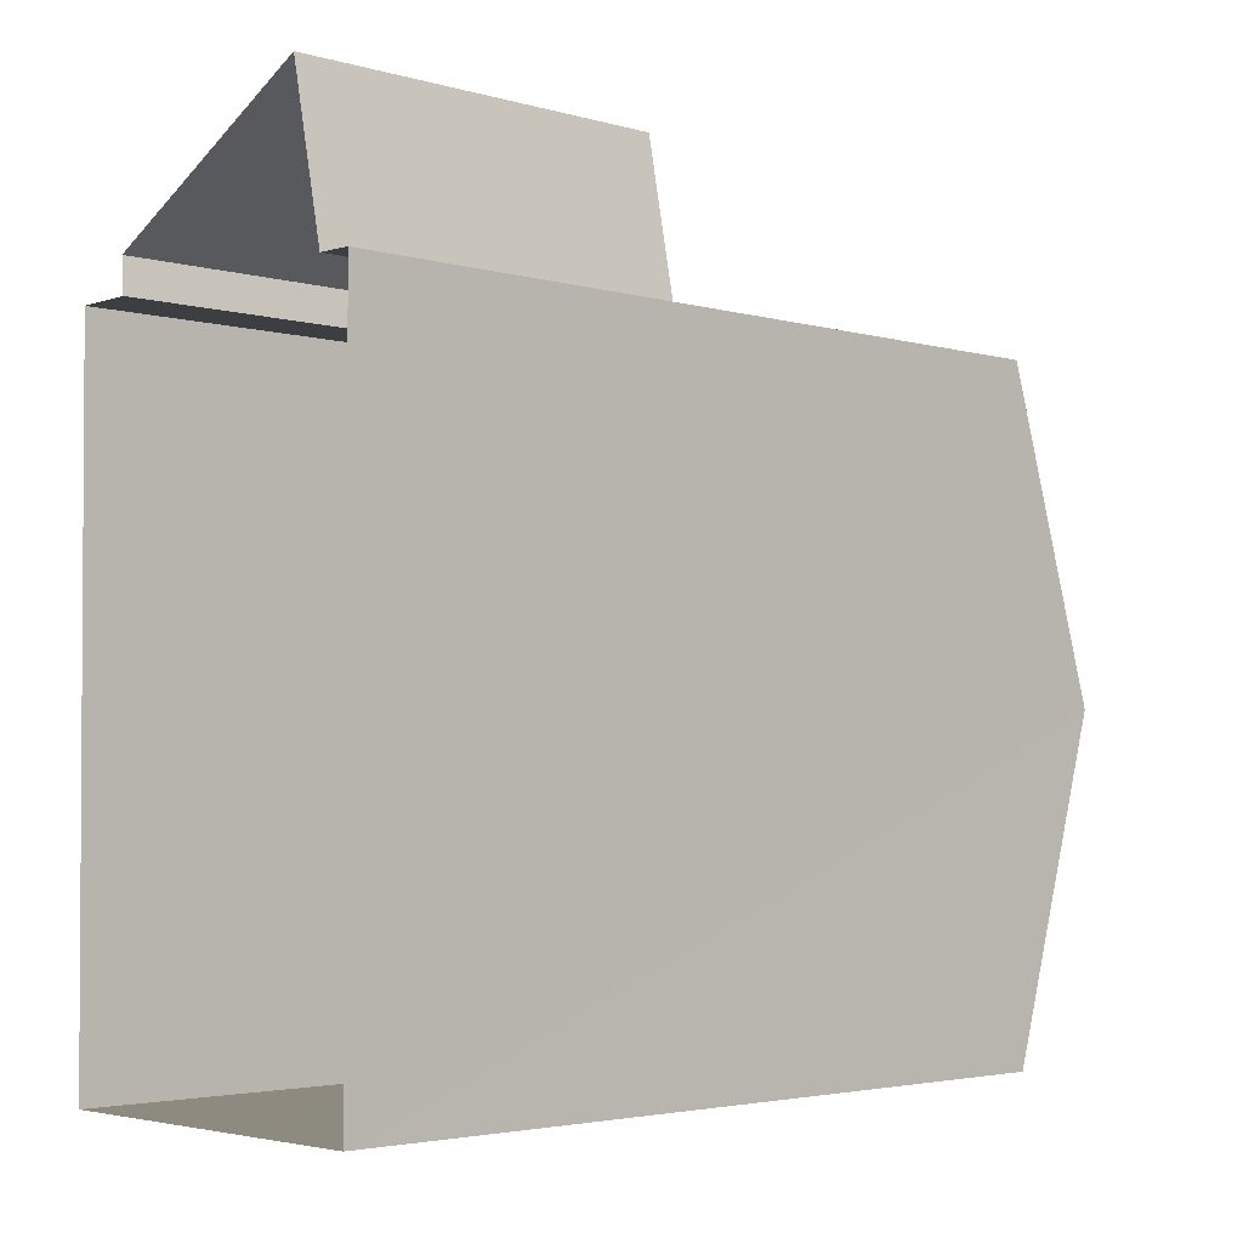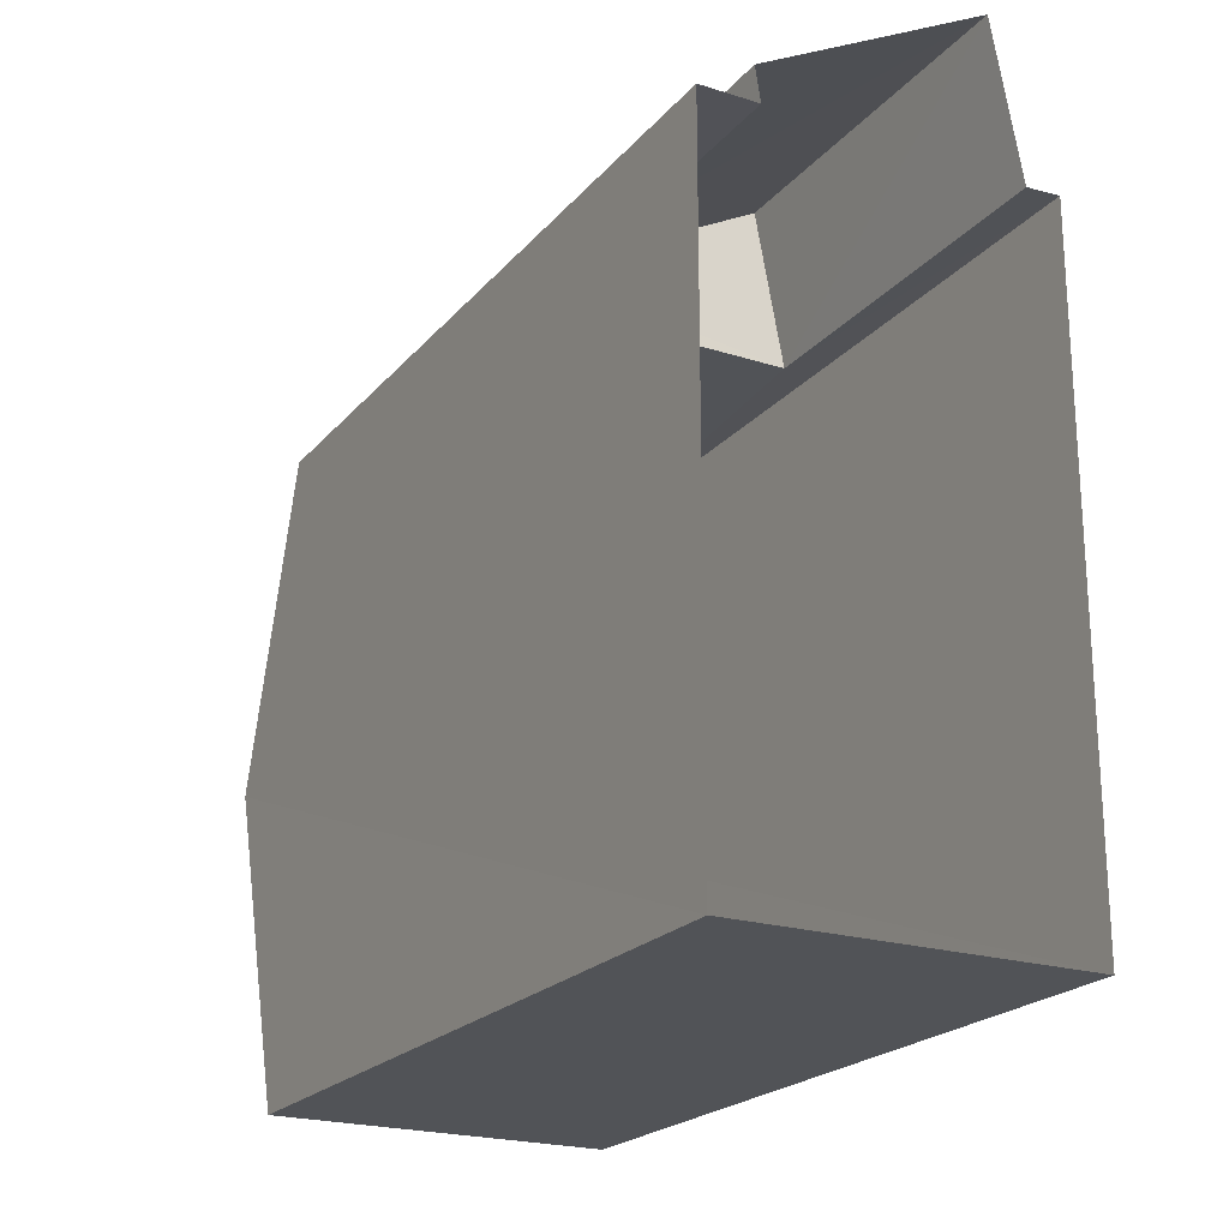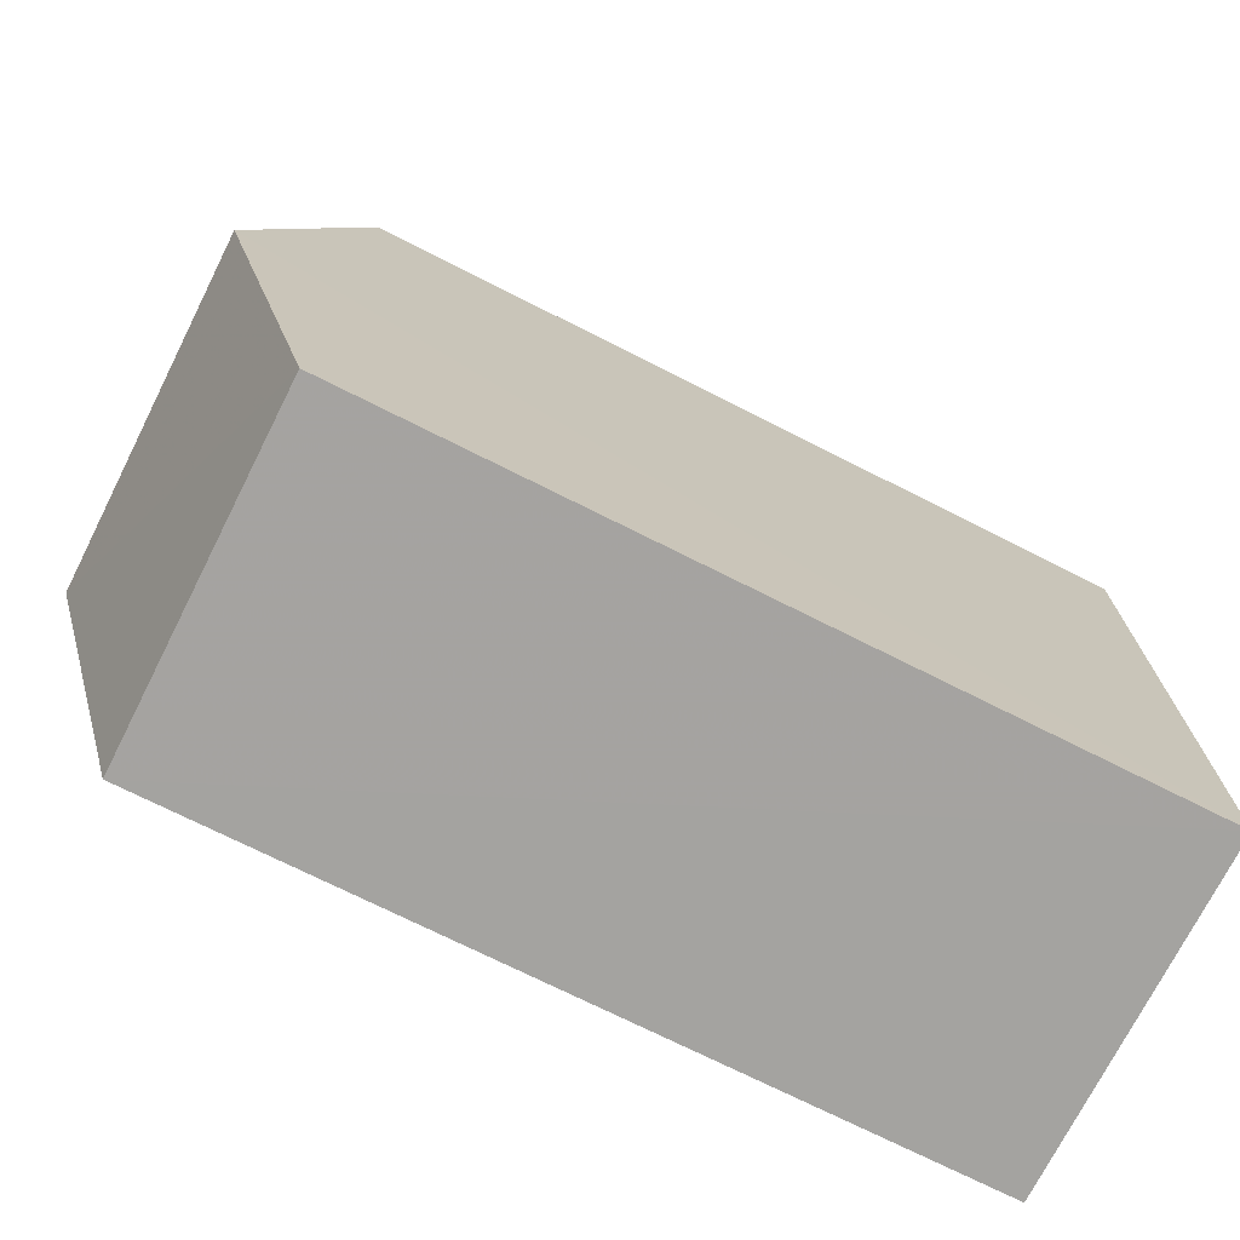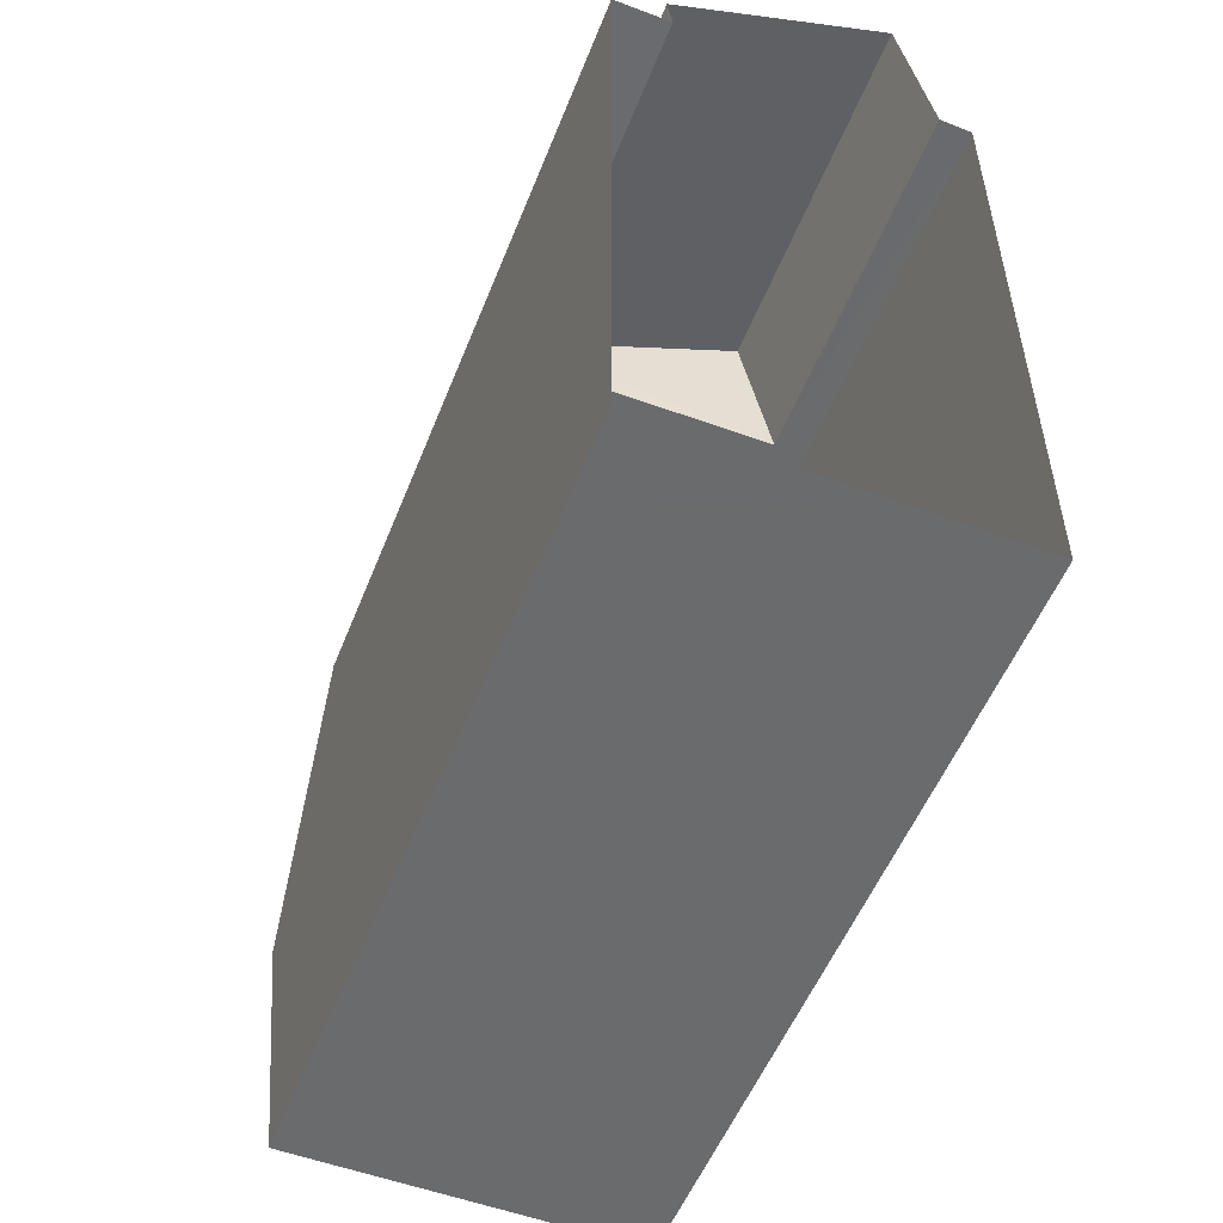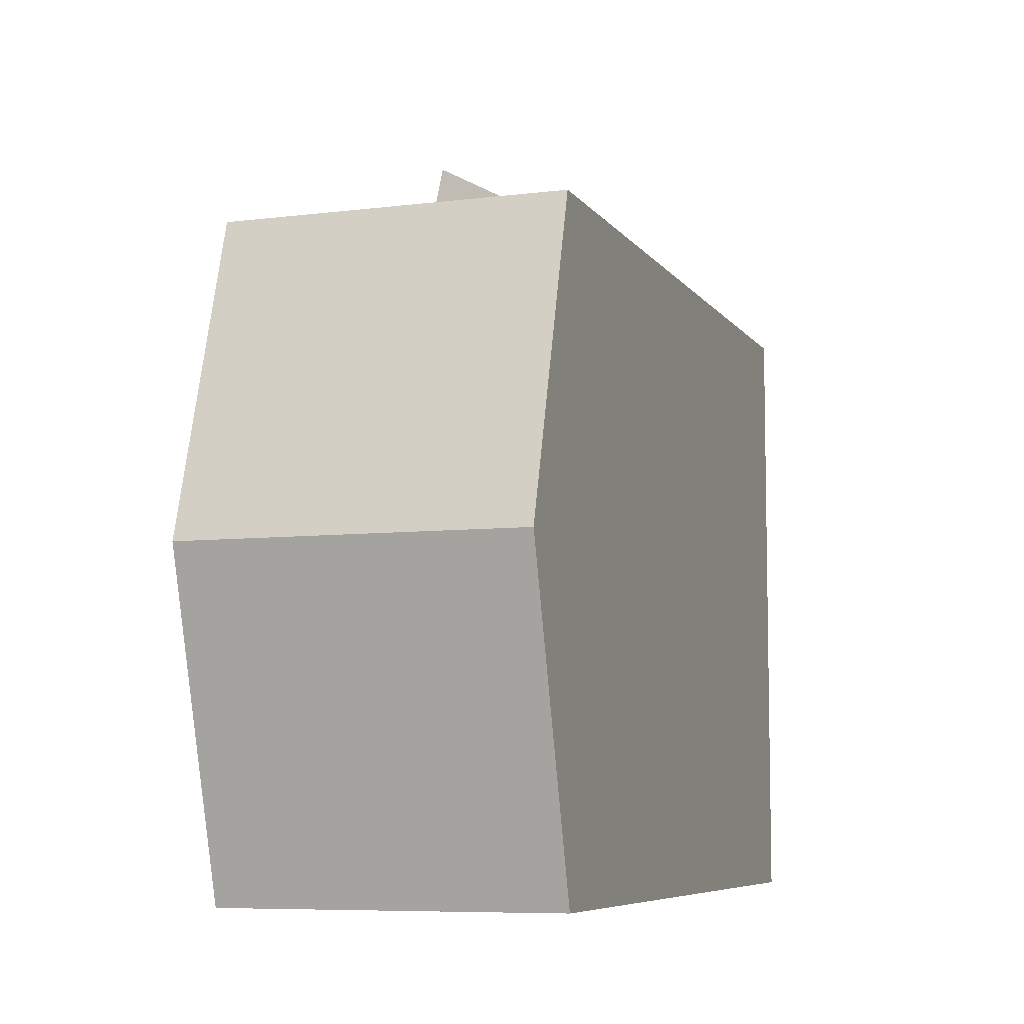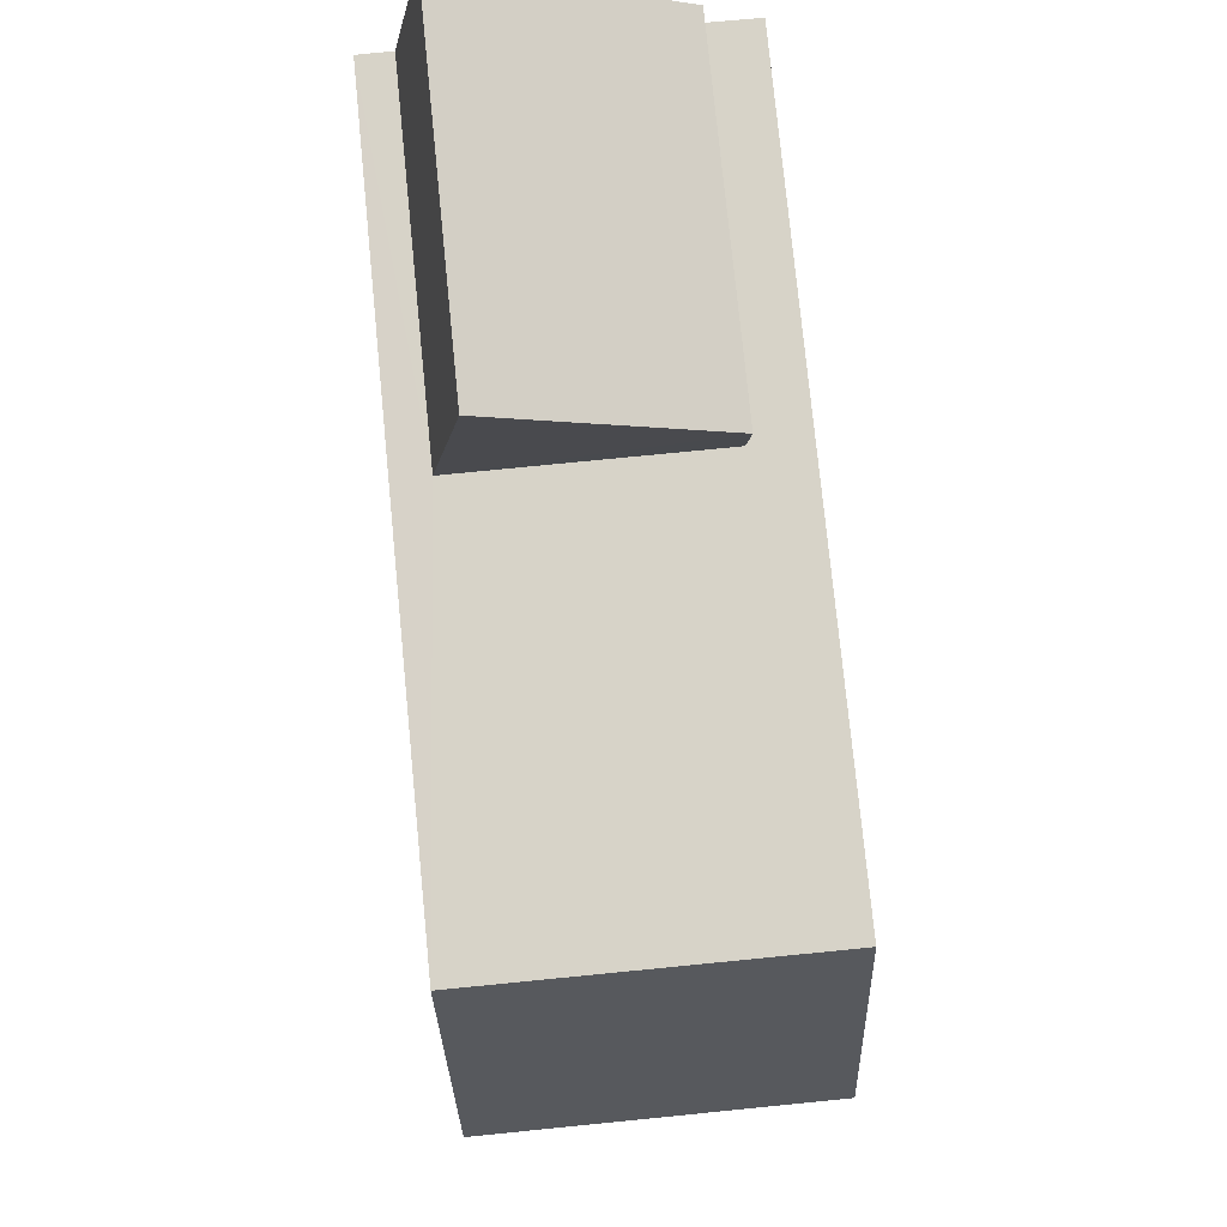
<metadata>
{"format":"obj","ext":"obj","renderer":"f3d","projection":"perspective","resolution":1024,"background":"white","views":[{"elev":-3.3,"azim":-133.7,"up":"+Y"},{"elev":-21.7,"azim":151.1,"up":"+Y"},{"elev":-73.0,"azim":63.2,"up":"+Y"},{"elev":-53.3,"azim":158.5,"up":"+Y"},{"elev":-7.2,"azim":19.4,"up":"+Y"},{"elev":77.0,"azim":-5.6,"up":"+Y"}]}
</metadata>
<code>
v -3.731e+05 -1.05e+05 24.12
v -3.731e+05 -1.05e+05 24.12
v -3.731e+05 -1.05e+05 24.13
v -3.731e+05 -1.05e+05 24.13
v -3.731e+05 -1.05e+05 24.12
v -3.731e+05 -1.05e+05 24.12
v -3.731e+05 -1.05e+05 24.12
v -3.731e+05 -1.05e+05 24.12
v -3.731e+05 -1.05e+05 28.68
v -3.731e+05 -1.05e+05 28.68
v -3.731e+05 -1.05e+05 28.68
v -3.731e+05 -1.05e+05 28.68
v -3.731e+05 -1.05e+05 34.95
v -3.731e+05 -1.05e+05 33.73
v -3.731e+05 -1.05e+05 34.95
v -3.731e+05 -1.05e+05 33.73
v -3.731e+05 -1.05e+05 33.72
v -3.731e+05 -1.05e+05 33.72
f 1 2 3
f 4 3 5
f 6 4 5
f 2 7 8
f 5 2 8
f 3 2 5
f 9 10 11
f 9 12 10
f 13 14 15
f 13 16 14
f 17 18 13
f 15 17 13
f 16 3 4
f 14 16 4
f 9 11 7
f 2 9 7
f 18 1 13
f 1 3 13
f 3 16 13
f 2 1 9
f 1 18 9
f 5 12 6
f 12 18 17
f 9 18 12
f 6 12 17
f 14 4 15
f 4 6 15
f 6 17 15
f 10 8 7
f 11 10 7
f 12 8 10
f 12 5 8

</code>
